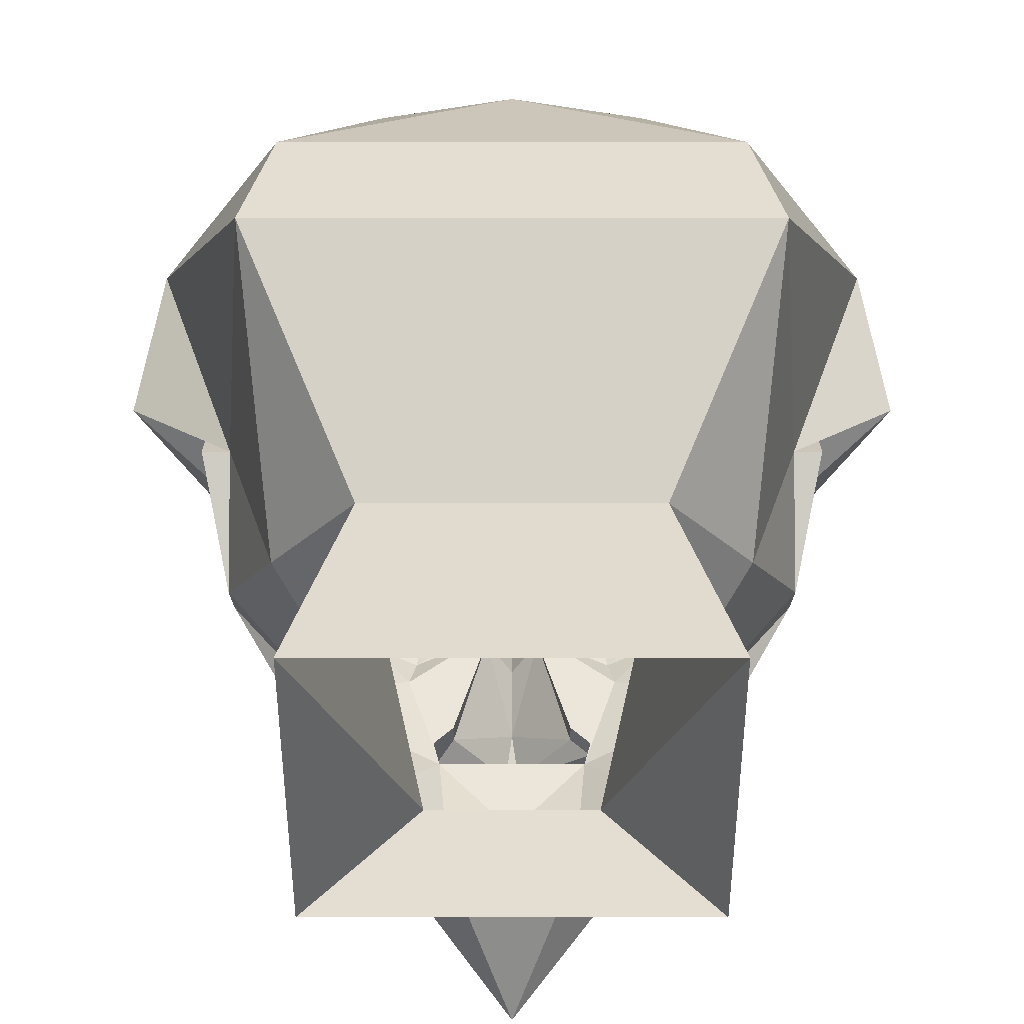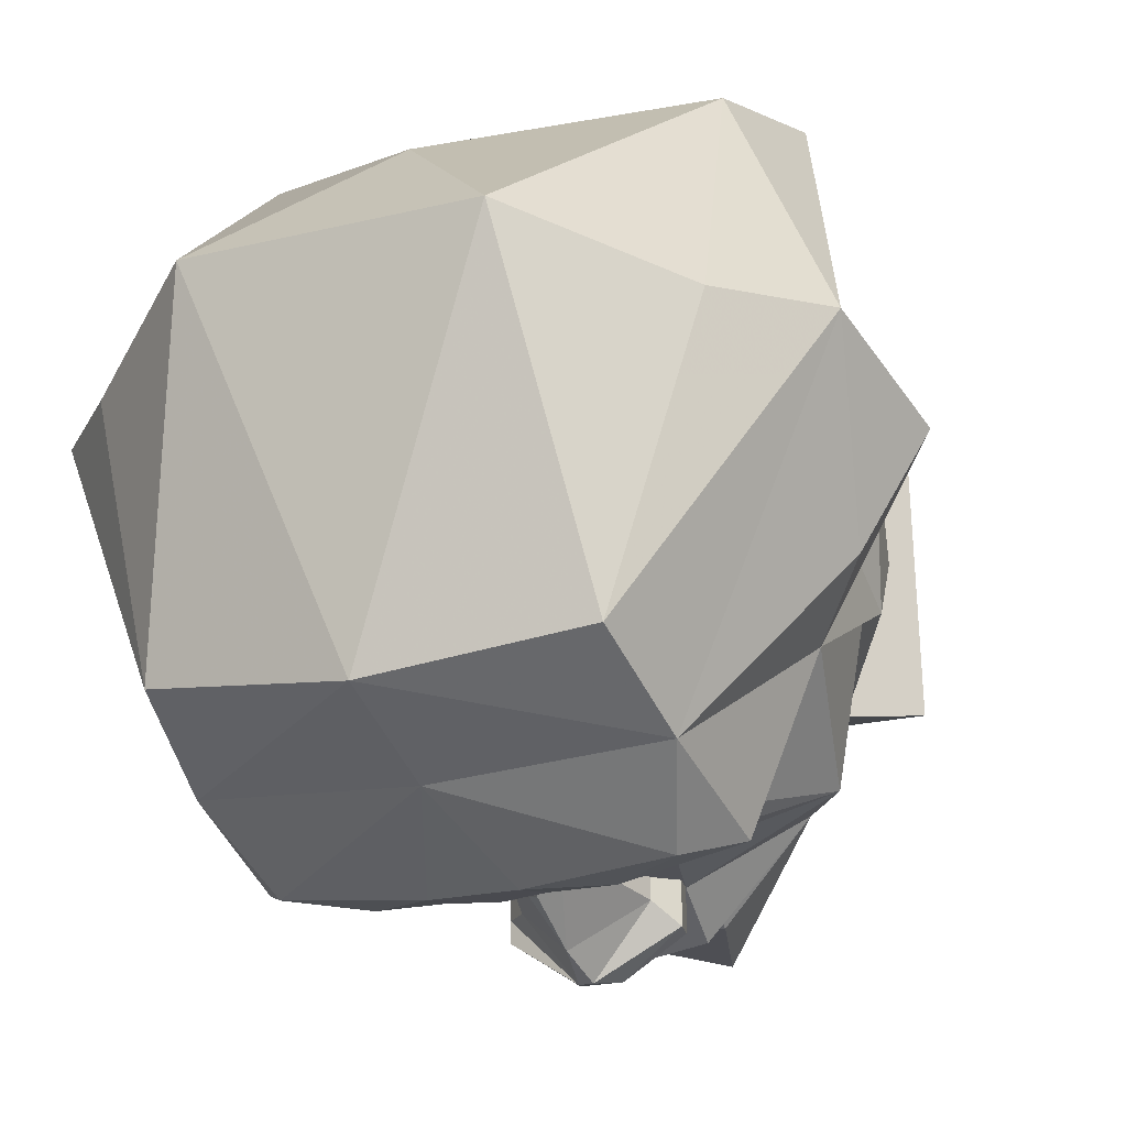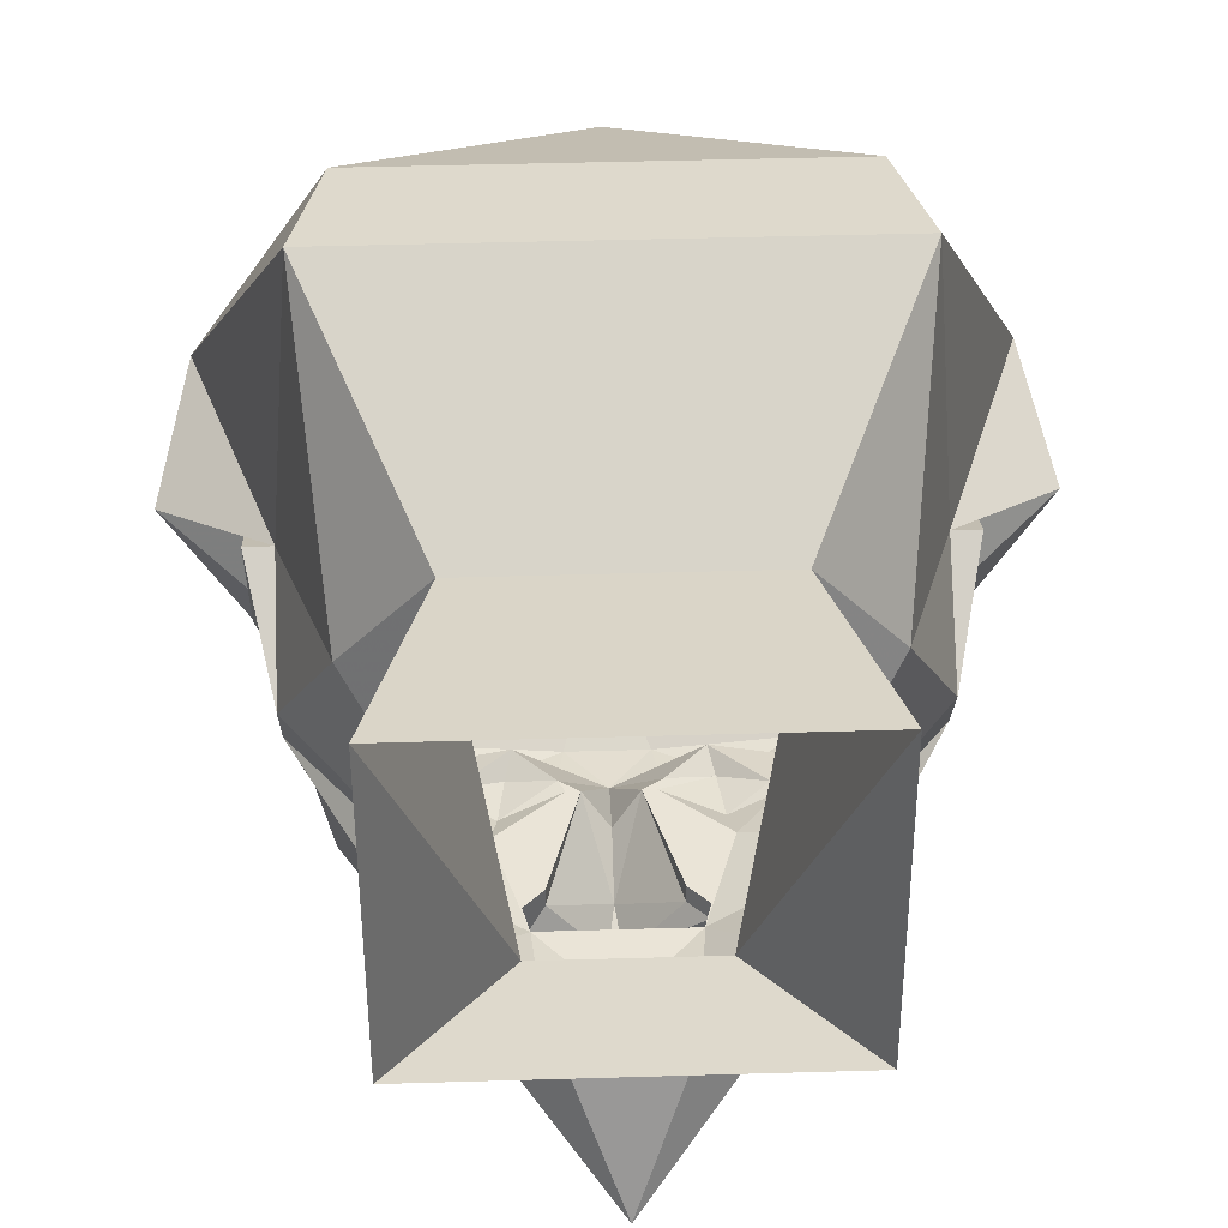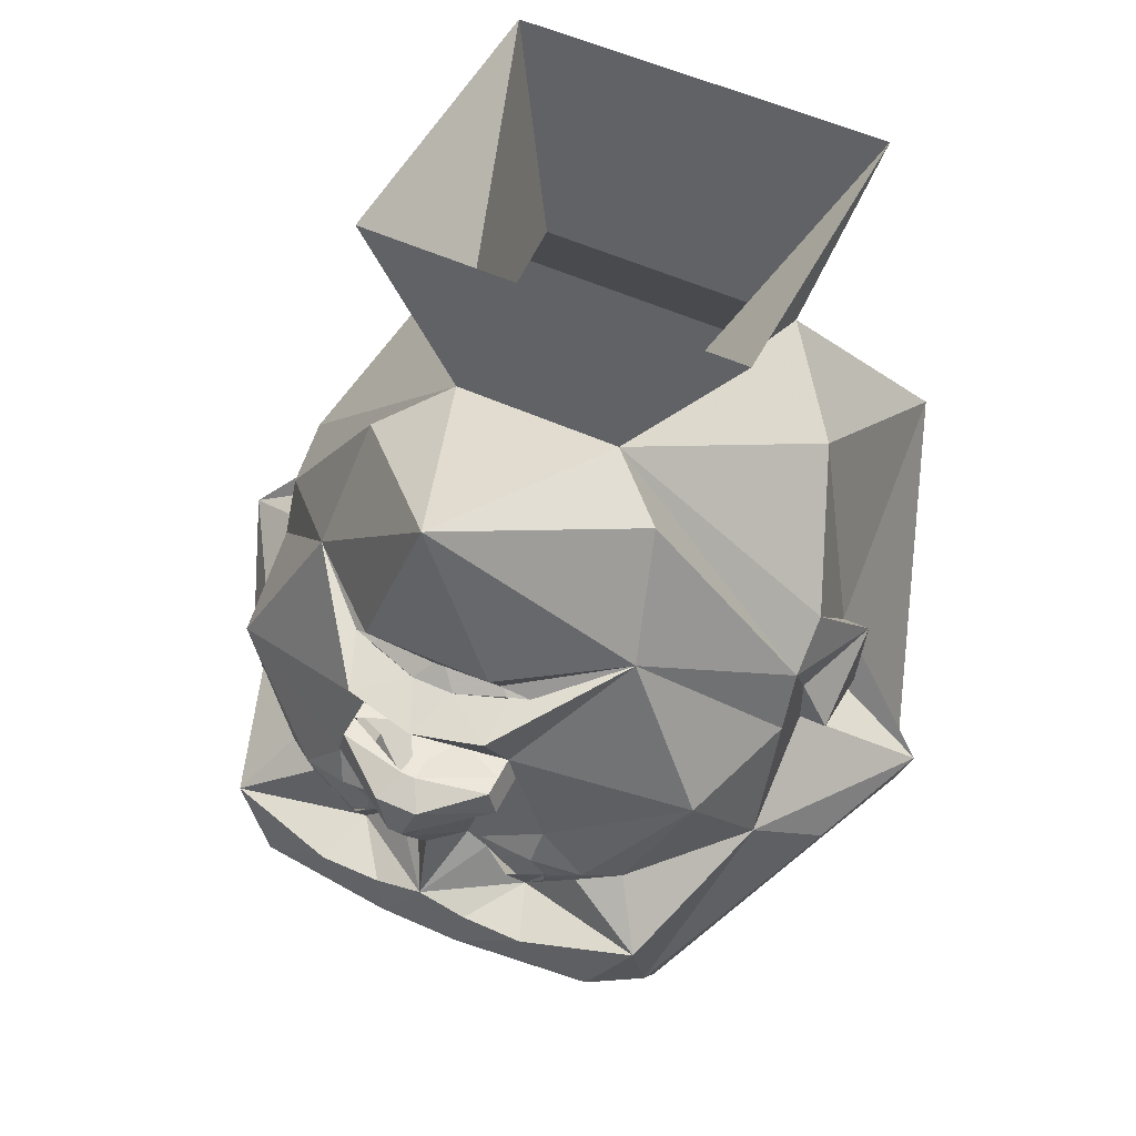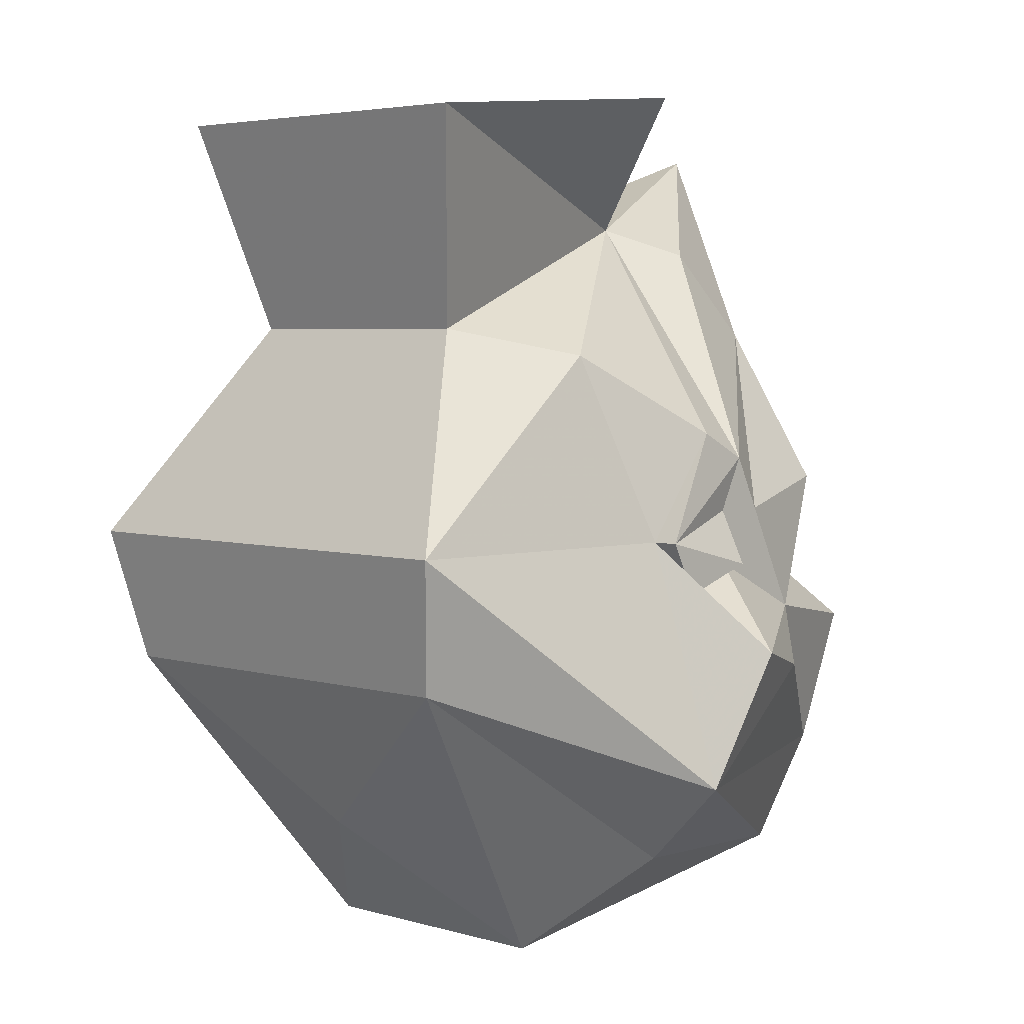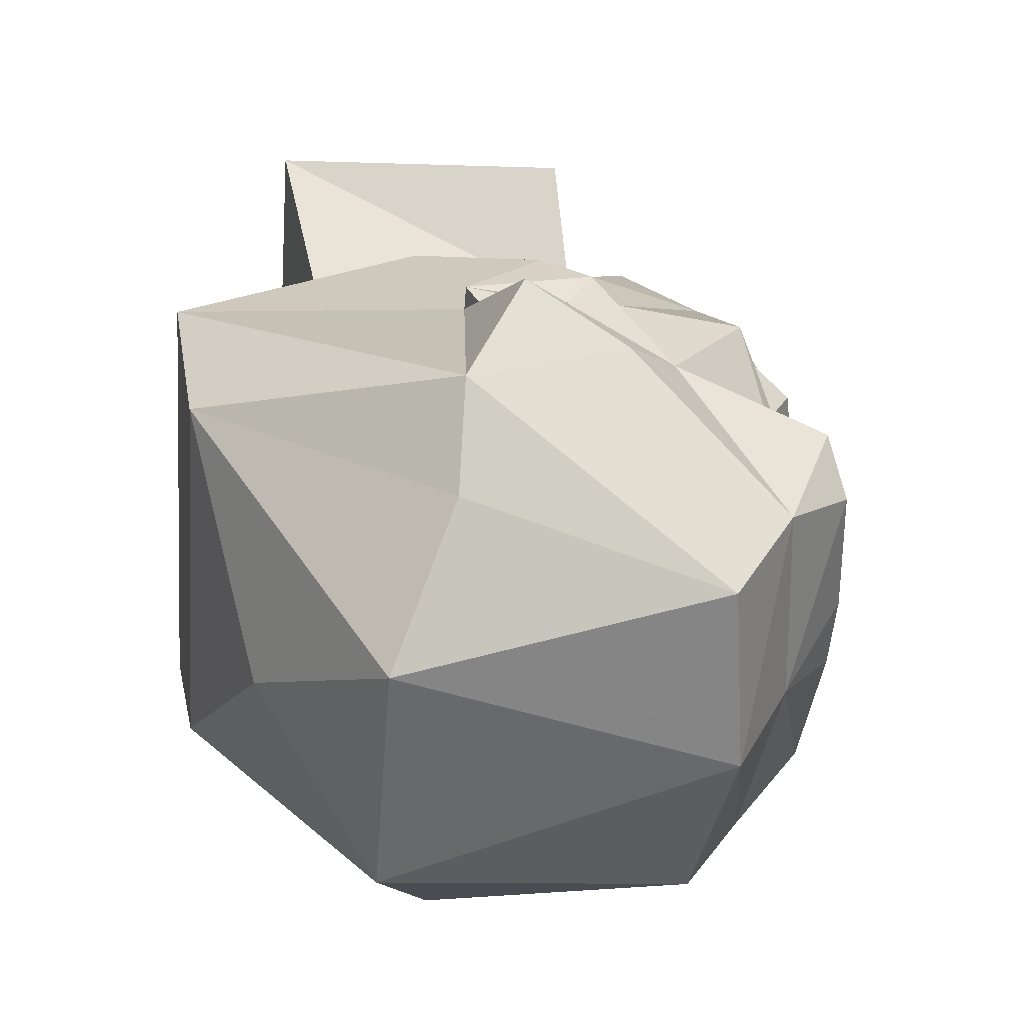
<metadata>
{"format":"obj","ext":"obj","renderer":"f3d","projection":"perspective","resolution":1024,"background":"white","views":[{"elev":47.6,"azim":-180.0,"up":"+Z"},{"elev":-20.4,"azim":24.2,"up":"+Z"},{"elev":43.6,"azim":178.0,"up":"+Z"},{"elev":54.0,"azim":-154.4,"up":"+Y"},{"elev":4.2,"azim":44.0,"up":"+Y"},{"elev":-52.8,"azim":85.5,"up":"+Y"}]}
</metadata>
<code>
v -0.07031 0.2812 -0.2812
v -0.07031 0.125 -0.3281
v -0.1875 0.1328 -0.25
v -0.09375 0.2656 -0.09375
v 0.09375 0.2656 -0.09375
v 0.0625 0.2812 -0.2812
v 0 0.1328 -0.3359
v 0 0.125 -0.3203
v -0.07031 0.1172 -0.3203
v -0.1016 0.1094 -0.3203
v -0.07031 0.1641 -0.3516
v 0.07031 0.1641 -0.3516
v 0.07031 0.125 -0.3281
v 0.07031 0.1172 -0.3203
v 0.07812 0.1094 -0.3281
v 0.02344 0.1016 -0.3438
v -0.02344 0.1016 -0.3438
v -0.07812 0.1094 -0.3281
v -0.08594 0.01562 -0.3438
v -0.2734 -0.04688 -0.2812
v -0.3125 -0.07812 -0.125
v -0.3125 -0.01562 -0.09375
v -0.3125 0.01562 -0.03125
v -0.25 0.1094 0.125
v -0.1562 0.1406 0.25
v -0.2188 0.3906 0.3125
v -0.2188 0.4219 -0.0625
v 0 0.3672 -0.3438
v -0.1641 0.2422 -0.1562
v 0.1797 0.1328 -0.25
v 0.1016 0.1094 -0.3203
v 0.08594 0.01562 -0.3438
v 0.02344 0.08594 -0.3438
v -0.02344 0.08594 -0.3438
v -0.03125 0.01562 -0.3438
v -0.08594 0.01562 -0.3672
v -0.09375 -0.01562 -0.3672
v -0.09375 -0.01562 -0.3438
v -0.125 -0.1094 -0.3438
v -0.1719 -0.1641 -0.3438
v -0.2109 -0.1719 -0.3203
v -0.3125 -0.2031 -0.1875
v -0.3125 -0.1406 -0.0625
v -0.3125 -0.07812 -0.0625
v -0.3438 -0.1094 0.0625
v -0.3125 -0.1094 0.0625
v -0.2812 -0.1094 0.4062
v 0.2812 -0.1094 0.4062
v 0.1562 0.1406 0.25
v 0.2188 0.3906 0.3125
v 0.2188 0.4219 -0.0625
v 0.3125 -0.01562 -0.09375
v 0.3125 -0.07812 -0.125
v 0.2734 -0.04688 -0.2812
v 0.07812 0.09375 -0.3828
v 0.07812 0.1094 -0.3203
v 0 0.08594 -0.3984
v -0.07812 0.09375 -0.3828
v -0.07812 0.1094 -0.3203
v 0.3125 0.01562 -0.03125
v 0.1641 0.2344 -0.1562
v 0.03125 0.01562 -0.3438
v 0.007812 0.01562 -0.3828
v -0.007812 0.01562 -0.3828
v 0.007812 0.01562 -0.4062
v -0.007812 0.01562 -0.4062
v 0.02344 0 -0.4375
v -0.02344 0 -0.4375
v -0.08594 0.01562 -0.3906
v -0.09375 -0.01562 -0.3906
v -0.007812 -0.03906 -0.4453
v -0.07031 -0.03906 -0.3672
v -0.07031 -0.03906 -0.3438
v -0.03125 -0.1719 -0.3438
v -0.04688 -0.1719 -0.3438
v -0.1172 -0.1484 -0.3594
v -0.1641 -0.1797 -0.3438
v -0.25 -0.2344 -0.375
v -0.2422 -0.3906 -0.3203
v -0.375 -0.2656 -0.125
v -0.4375 -0.2344 0
v -0.3125 -0.1719 0.03125
v -0.3438 -0.1406 -0.0625
v -0.125 -0.25 -0.4062
v -0.2031 -0.2969 -0.3984
v -0.1016 -0.2344 -0.3438
v -0.05469 -0.25 -0.4062
v -0.04688 -0.2969 -0.4141
v 0.007812 -0.4219 -0.3438
v 0 -0.2344 -0.4062
v -0.05469 -0.1875 -0.3438
v 0 -0.1562 -0.3828
v 0.03125 -0.1719 -0.3438
v 0.05469 -0.1875 -0.3438
v 0.1016 -0.2344 -0.3438
v 0.05469 -0.25 -0.4062
v 0.04688 -0.2969 -0.4141
v 0.2031 -0.2969 -0.3984
v 0.2422 -0.3906 -0.3203
v 0 -0.5469 -0.2812
v -0.2266 -0.5156 -0.25
v -0.4062 -0.3906 0.0625
v -0.3438 -0.1719 0.03125
v 0.25 -0.2344 -0.375
v 0.125 -0.25 -0.4062
v 0.1641 -0.1797 -0.3438
v 0.2031 -0.1719 -0.3203
v 0.3125 -0.2031 -0.1875
v 0.1719 -0.1641 -0.3438
v 0.125 -0.1094 -0.3438
v 0.09375 -0.01562 -0.3438
v 0.08594 0.01562 -0.3672
v 0.3125 -0.1406 -0.0625
v 0.4375 -0.2344 0
v 0.375 -0.2656 -0.125
v 0.4062 -0.3906 0.0625
v 0.2266 -0.5156 -0.25
v 0.1562 -0.6094 0.125
v -0.1562 -0.6094 0.125
v -0.3125 -0.4844 0.0625
v -0.25 -0.2656 0.375
v 0.25 0.1094 0.125
v 0.3125 -0.1094 0.0625
v 0.3438 -0.1406 -0.0625
v 0.3438 -0.1094 0.0625
v 0.3438 -0.1719 0.03125
v 0.3125 -0.1719 0.03125
v 0.3125 -0.07812 -0.0625
v 0.09375 -0.1719 -0.375
v 0.1094 -0.2031 -0.3594
v 0.04688 -0.1719 -0.3438
v 0.1172 -0.1484 -0.3594
v 0.08594 -0.1797 -0.3594
v 0.08594 -0.1641 -0.3594
v 0.1016 -0.1484 -0.3594
v 0.1328 -0.1641 -0.3594
v 0.1328 -0.1797 -0.3594
v 0.1172 -0.1953 -0.3594
v 0.1016 -0.1953 -0.3594
v 0.09375 -0.1797 -0.3594
v 0.09375 -0.1641 -0.3594
v 0.1016 -0.1562 -0.3594
v 0.1172 -0.1562 -0.3594
v 0.125 -0.1641 -0.3594
v 0.125 -0.1797 -0.3594
v 0.1172 -0.1875 -0.3594
v 0.1016 -0.1875 -0.3594
v -0.1016 -0.1875 -0.3594
v -0.1172 -0.1875 -0.3594
v -0.125 -0.1797 -0.3594
v -0.125 -0.1641 -0.3594
v -0.1172 -0.1562 -0.3594
v -0.1016 -0.1562 -0.3594
v -0.09375 -0.1641 -0.3594
v -0.09375 -0.1797 -0.3594
v -0.1016 -0.1953 -0.3594
v -0.1172 -0.1953 -0.3594
v -0.1328 -0.1797 -0.3594
v -0.1328 -0.1641 -0.3594
v -0.1016 -0.1484 -0.3594
v -0.08594 -0.1641 -0.3594
v -0.08594 -0.1797 -0.3594
v -0.1094 -0.2031 -0.3594
v -0.09375 -0.1719 -0.375
v 0.08594 0.01562 -0.3906
v 0.09375 -0.01562 -0.3906
v 0.007812 -0.03906 -0.4453
v 0 -0.08594 -0.4219
v 0.07031 -0.03906 -0.3672
v 0.07031 -0.03906 -0.3438
v 0.09375 -0.01562 -0.3672
v 0 -0.4531 0.2812
v 0.25 -0.2656 0.375
v 0.3125 -0.4844 0.0625
f 1 2 3
f 1 3 4
f 1 4 5
f 1 5 6
f 1 6 7
f 1 7 2
f 2 10 3
f 10 18 3
f 3 18 19
f 3 19 20
f 3 20 21
f 3 21 22
f 3 22 4
f 4 22 23
f 4 23 24
f 4 24 25
f 4 25 26
f 4 26 27
f 4 27 5
f 13 30 31
f 15 31 30
f 15 30 32
f 15 32 33
f 15 33 16
f 16 33 17
f 17 33 34
f 17 34 18
f 18 34 19
f 19 34 35
f 19 35 36
f 19 36 37
f 19 37 38
f 19 38 39
f 19 39 20
f 20 39 40
f 20 40 41
f 20 41 42
f 20 42 21
f 21 42 43
f 21 43 44
f 21 44 22
f 22 44 45
f 22 45 23
f 23 45 46
f 23 46 24
f 25 49 26
f 26 49 50
f 50 49 5
f 50 5 51
f 51 5 27
f 13 7 6
f 13 6 30
f 30 6 5
f 30 5 52
f 30 52 53
f 30 53 54
f 30 54 32
f 5 60 52
f 32 62 33
f 33 62 34
f 34 62 35
f 35 62 63
f 35 63 64
f 64 63 65
f 64 65 66
f 66 65 67
f 66 67 68
f 66 68 69
f 66 69 36
f 36 69 37
f 37 69 70
f 37 70 71
f 37 71 72
f 37 72 38
f 38 72 73
f 38 73 39
f 39 73 74
f 39 74 75
f 39 75 76
f 39 76 40
f 40 77 41
f 41 77 78
f 41 78 42
f 42 78 79
f 43 82 83
f 43 83 44
f 43 44 44
f 44 44 22
f 84 78 86
f 84 86 87
f 85 88 89
f 85 89 79
f 85 79 78
f 90 87 86
f 90 86 91
f 90 91 74
f 90 74 92
f 90 92 93
f 90 93 94
f 90 94 95
f 90 95 96
f 90 97 88
f 88 97 89
f 89 97 98
f 89 98 99
f 82 46 103
f 82 103 83
f 83 103 45
f 83 45 44
f 104 105 95
f 104 95 106
f 104 106 107
f 104 107 108
f 104 108 99
f 104 99 98
f 105 96 95
f 54 108 107
f 54 107 109
f 54 109 110
f 54 110 32
f 32 110 111
f 32 111 112
f 32 112 62
f 108 54 53
f 108 53 113
f 122 5 49
f 122 123 60
f 122 60 5
f 124 125 126
f 124 126 127
f 124 127 113
f 124 113 128
f 124 128 125
f 125 128 52
f 125 52 60
f 125 60 123
f 125 123 126
f 126 123 127
f 52 128 128
f 52 128 53
f 53 128 113
f 113 128 128
f 103 46 45
f 129 106 130
f 129 130 94
f 129 94 131
f 131 94 93
f 131 93 110
f 131 110 132
f 94 130 95
f 95 130 106
f 106 109 107
f 109 106 129
f 109 132 110
f 77 163 86
f 77 86 78
f 163 91 86
f 91 163 164
f 91 164 75
f 91 75 74
f 163 77 164
f 164 77 40
f 65 112 165
f 65 165 67
f 67 165 166
f 67 166 167
f 67 167 68
f 68 167 71
f 68 71 70
f 68 70 69
f 93 92 168
f 93 168 169
f 93 169 170
f 93 170 110
f 110 170 111
f 111 170 171
f 111 171 112
f 112 171 165
f 165 171 166
f 166 171 169
f 166 169 167
f 167 169 168
f 167 168 71
f 71 168 72
f 72 168 74
f 72 74 73
f 168 92 74
f 170 169 171
f 2 7 8
f 2 8 9
f 2 9 10
f 7 13 8
f 8 13 14
f 13 31 14
f 2 3 11
f 2 11 7
f 7 11 12
f 7 12 13
f 4 5 28
f 4 28 29
f 4 29 22
f 22 29 3
f 3 29 28
f 3 28 11
f 11 28 12
f 12 28 30
f 12 30 13
f 24 46 47
f 24 47 25
f 25 47 48
f 25 48 49
f 30 32 55
f 30 55 31
f 31 55 56
f 56 55 16
f 16 55 57
f 16 57 17
f 17 57 58
f 17 58 59
f 59 58 10
f 10 58 3
f 3 58 19
f 19 58 57
f 19 57 32
f 32 57 55
f 5 52 61
f 5 61 28
f 28 61 30
f 30 61 52
f 42 79 80
f 42 80 81
f 42 81 43
f 43 81 82
f 84 85 78
f 84 87 88
f 84 88 85
f 90 88 87
f 90 96 97
f 89 99 100
f 89 100 79
f 79 100 101
f 79 101 102
f 79 102 80
f 80 102 81
f 81 102 46
f 81 46 82
f 104 98 105
f 105 98 97
f 105 97 96
f 108 113 114
f 108 114 115
f 108 115 99
f 99 115 116
f 99 116 117
f 99 117 100
f 100 117 118
f 100 118 119
f 100 119 101
f 101 119 120
f 101 120 102
f 102 120 121
f 102 121 47
f 102 47 46
f 122 49 48
f 122 48 123
f 127 123 114
f 127 114 113
f 172 173 121
f 172 121 119
f 172 119 118
f 172 118 173
f 173 118 174
f 173 174 116
f 173 116 48
f 173 48 121
f 121 48 47
f 116 115 114
f 116 114 123
f 116 123 48
f 174 118 117
f 174 117 116
f 120 119 121
f 8 14 15
f 8 15 16
f 8 16 17
f 8 17 18
f 8 18 9
f 9 18 10
f 14 31 15
f 40 76 77
f 131 132 94
f 94 132 130
f 106 130 109
f 130 132 109
f 77 76 163
f 163 76 75
f 163 75 91
f 133 134 135
f 133 135 132
f 133 132 136
f 133 136 137
f 133 137 138
f 133 138 139
f 156 157 158
f 156 158 159
f 156 159 76
f 156 76 160
f 156 160 161
f 156 161 162
f 140 141 142
f 140 142 143
f 140 143 144
f 140 144 145
f 140 145 146
f 140 146 147
f 148 149 150
f 148 150 151
f 148 151 152
f 148 152 153
f 148 153 154
f 148 154 155

</code>
